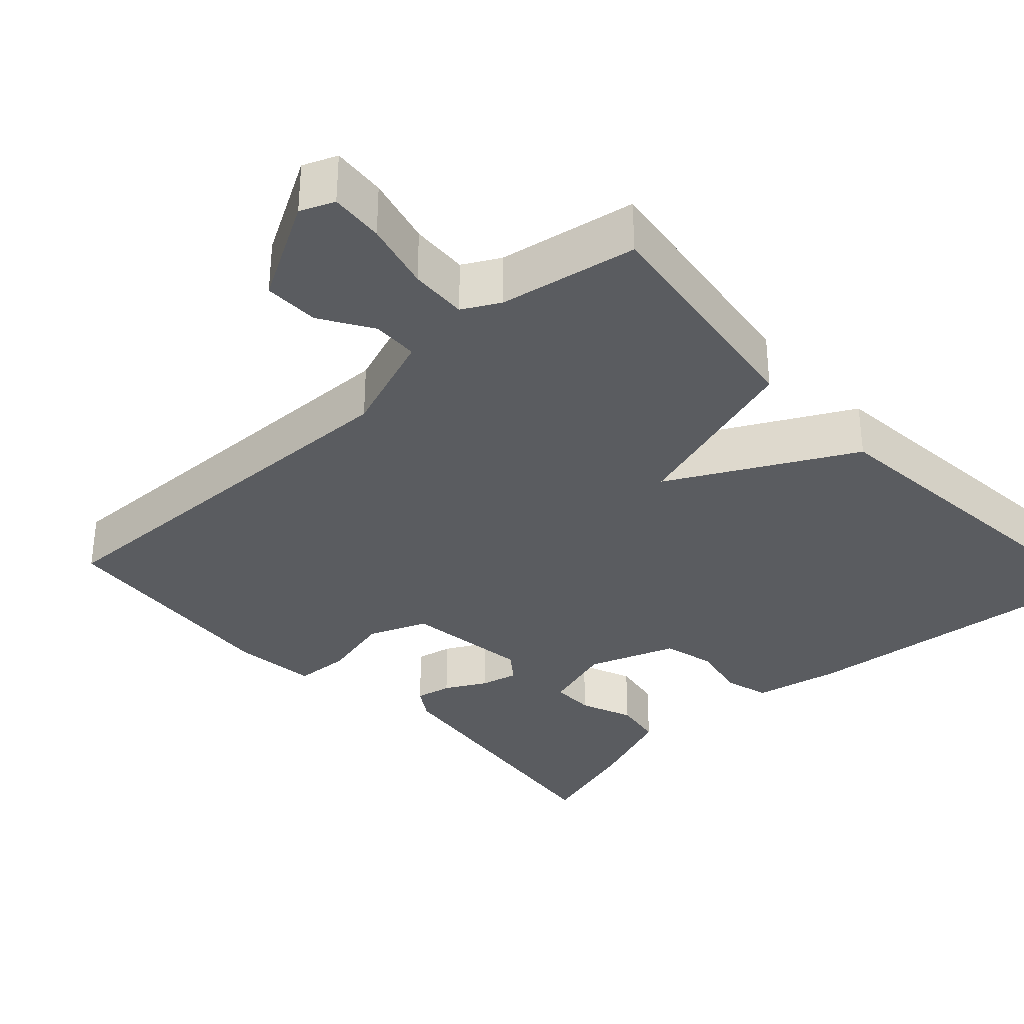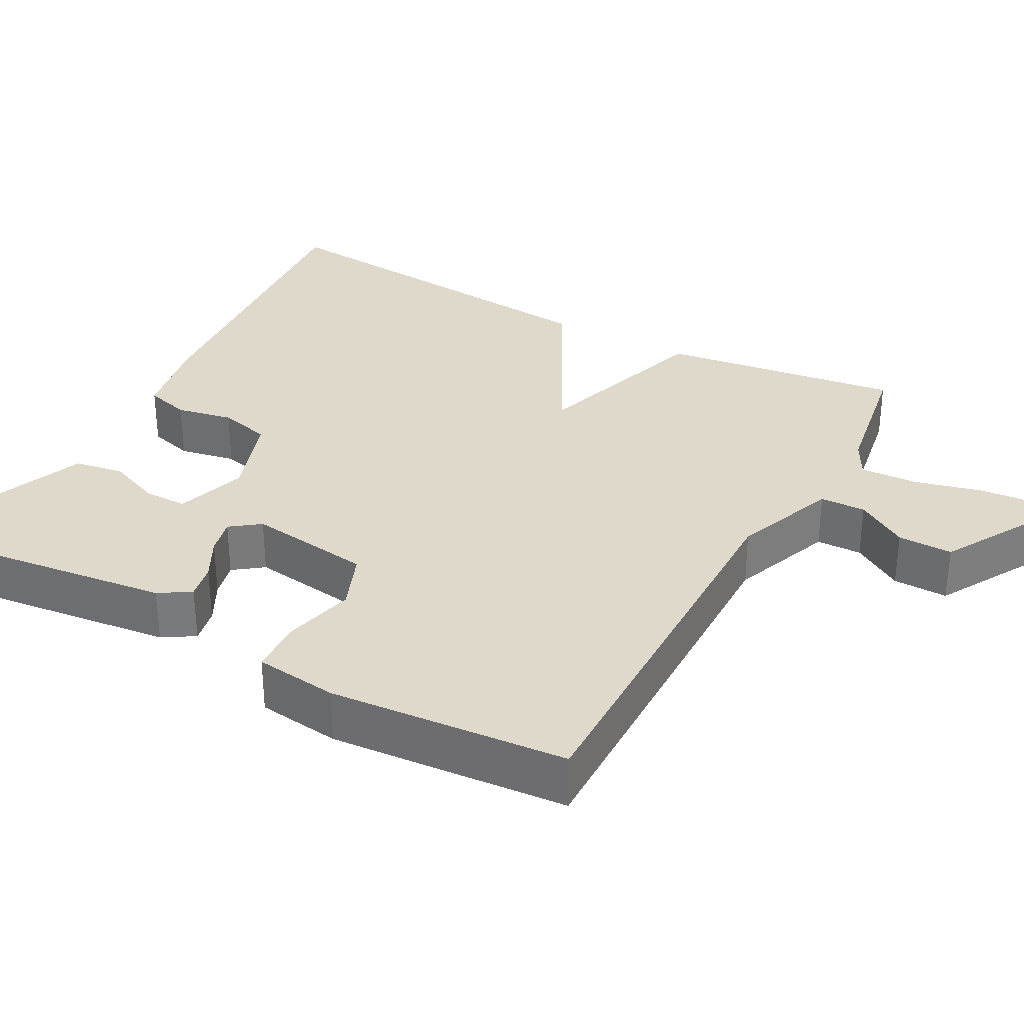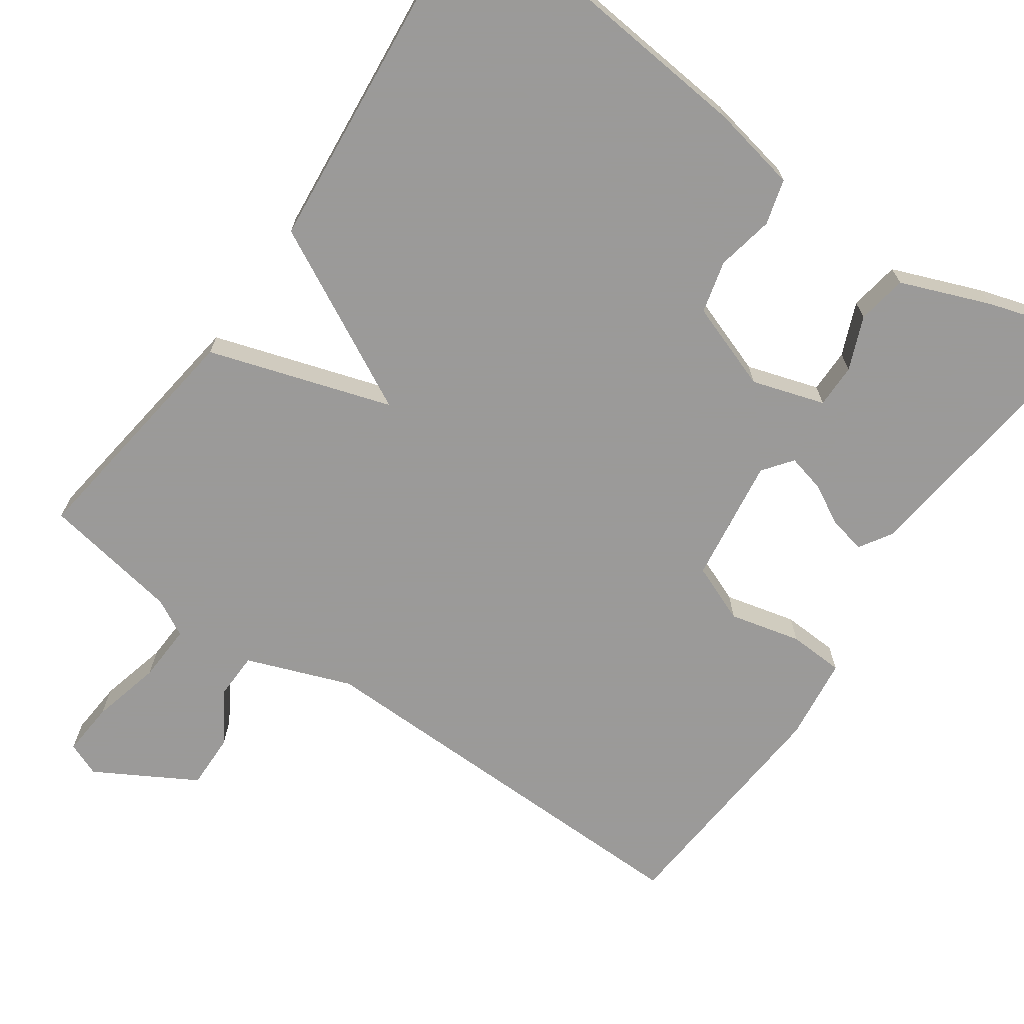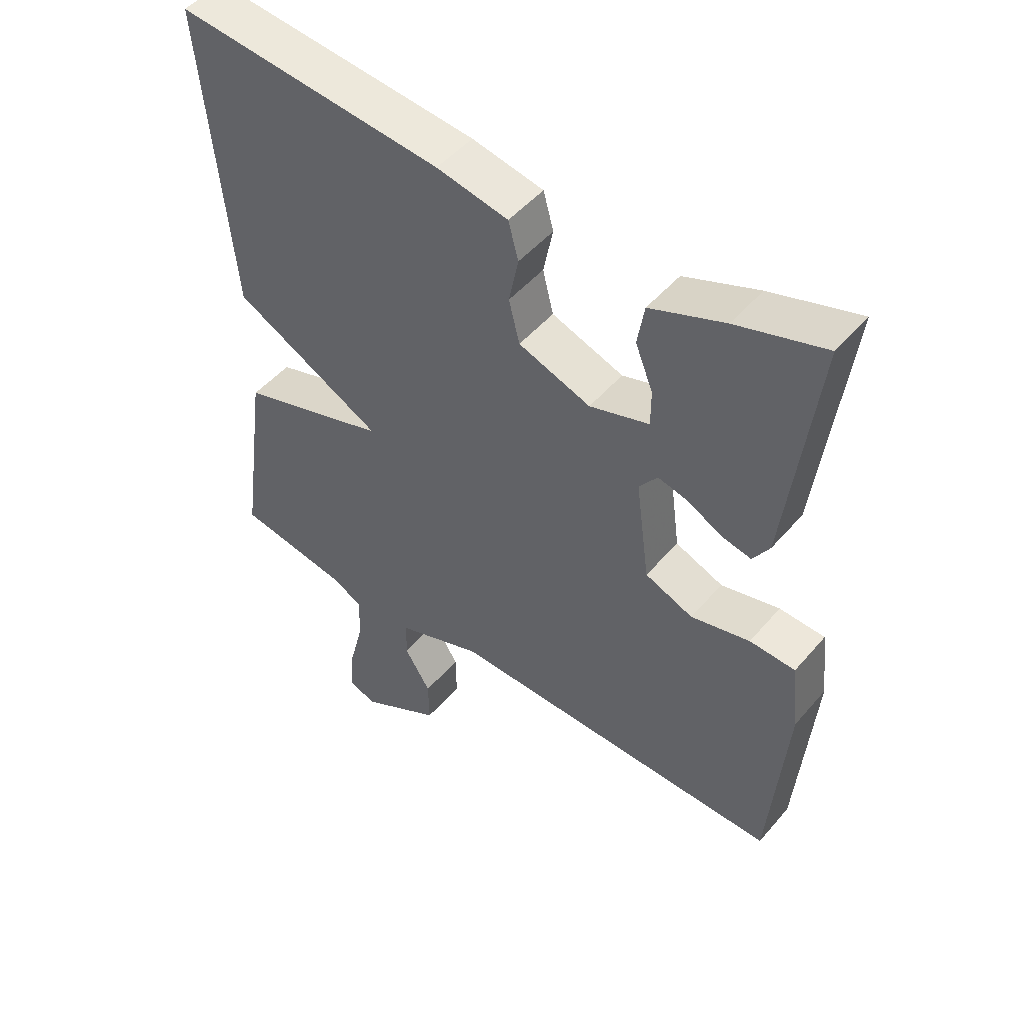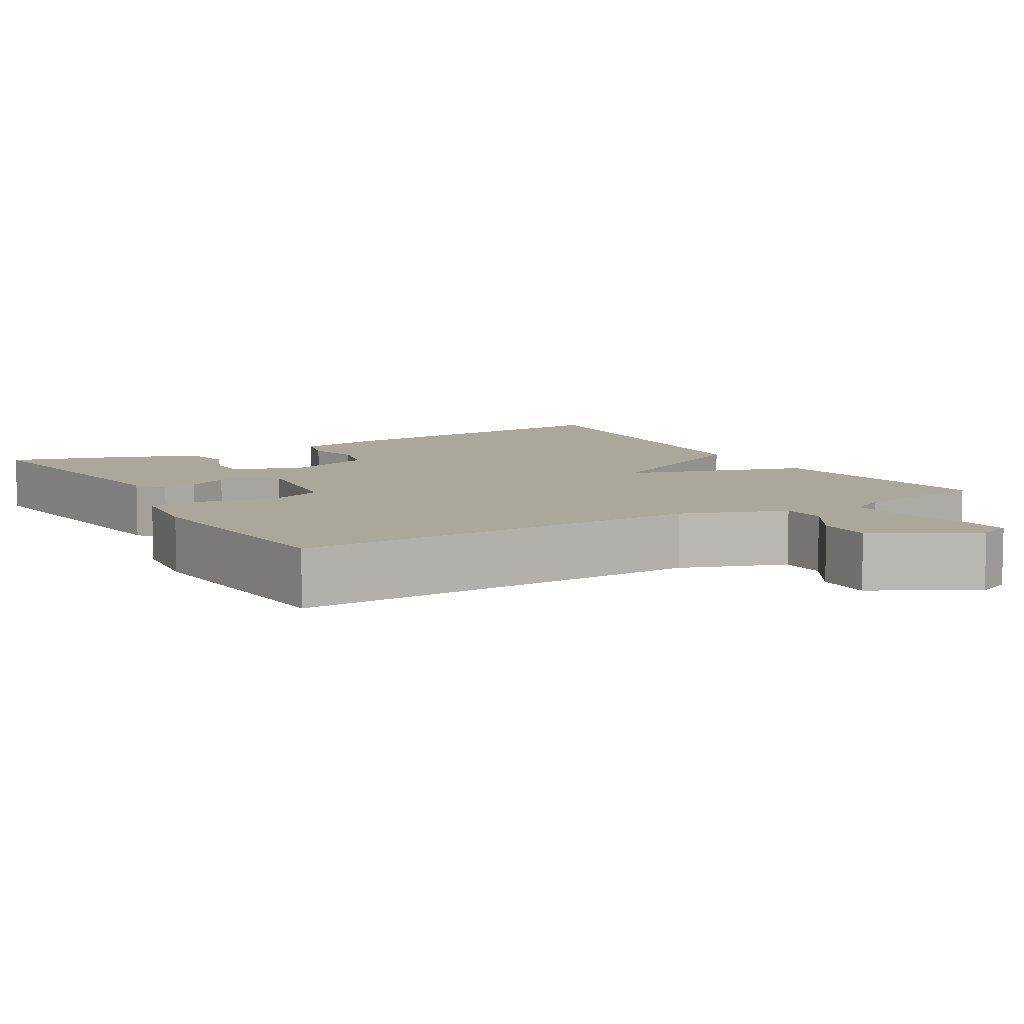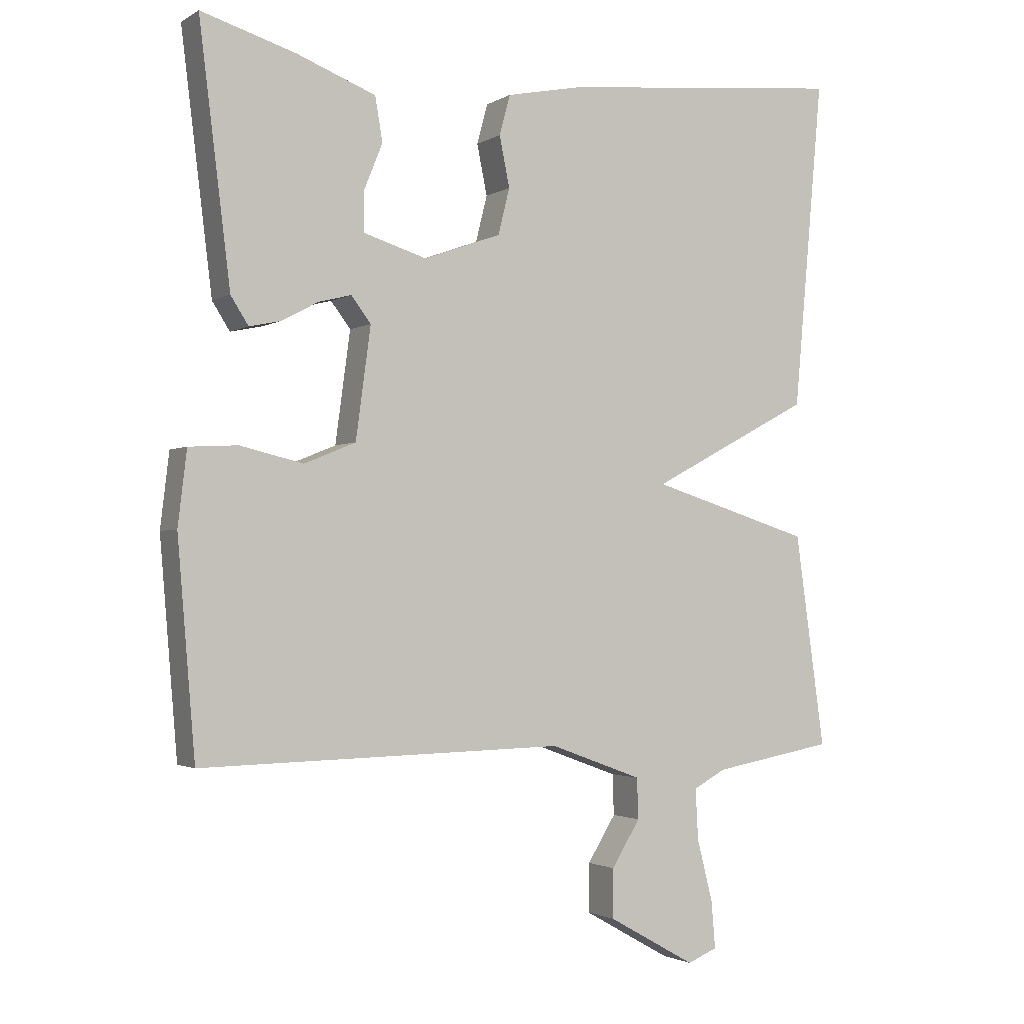
<metadata>
{"format":"obj","ext":"obj","renderer":"f3d","projection":"perspective","resolution":1024,"background":"white","views":[{"elev":-33.8,"azim":-137.2,"up":"+Y"},{"elev":32.3,"azim":118.9,"up":"+Y"},{"elev":-69.5,"azim":-34.6,"up":"+Y"},{"elev":49.1,"azim":38.6,"up":"+Z"},{"elev":8.1,"azim":149.3,"up":"+Y"},{"elev":-2.0,"azim":152.2,"up":"+Z"}]}
</metadata>
<code>
v 0.5 0.07 -0.5
v -0.037 0.07 -0.488
v -0.173 0.07 -0.538
v -0.175 0.07 -0.598
v -0.133 0.07 -0.666
v -0.132 0.07 -0.738
v -0.262 0.07 -0.811
v -0.306 0.07 -0.793
v -0.3 0.07 -0.723
v -0.277 0.07 -0.633
v -0.273 0.07 -0.558
v -0.321 0.07 -0.532
v -0.5 0.07 -0.5
v -0.456 0.07 -0.186
v -0.218 0.07 -0.112
v -0.456 0.07 0.014
v -0.5 0.07 0.5
v -0.078 0.07 0.458
v 0.035 0.07 0.435
v 0.051 0.07 0.376
v 0.036 0.07 0.302
v 0.053 0.07 0.234
v 0.167 0.07 0.193
v 0.261 0.07 0.222
v 0.261 0.07 0.279
v 0.233 0.07 0.348
v 0.244 0.07 0.413
v 0.361 0.07 0.458
v 0.5 0.07 0.5
v 0.454 0.07 0.125
v 0.428 0.07 0.084
v 0.381 0.07 0.094
v 0.327 0.07 0.123
v 0.279 0.07 0.135
v 0.25 0.07 0.097
v 0.272 0.07 -0.066
v 0.348 0.07 -0.097
v 0.441 0.07 -0.075
v 0.513 0.07 -0.079
v 0.526 0.07 -0.188
v 0.5 0 -0.5
v -0.037 0 -0.488
v -0.173 0 -0.538
v -0.175 0 -0.598
v -0.133 0 -0.666
v -0.132 0 -0.738
v -0.262 0 -0.811
v -0.306 0 -0.793
v -0.3 0 -0.723
v -0.277 0 -0.633
v -0.273 0 -0.558
v -0.321 0 -0.532
v -0.5 0 -0.5
v -0.456 0 -0.186
v -0.218 0 -0.112
v -0.456 0 0.014
v -0.5 0 0.5
v -0.078 0 0.458
v 0.035 0 0.435
v 0.051 0 0.376
v 0.036 0 0.302
v 0.053 0 0.234
v 0.167 0 0.193
v 0.261 0 0.222
v 0.261 0 0.279
v 0.233 0 0.348
v 0.244 0 0.413
v 0.361 0 0.458
v 0.5 0 0.5
v 0.454 0 0.125
v 0.428 0 0.084
v 0.381 0 0.094
v 0.327 0 0.123
v 0.279 0 0.135
v 0.25 0 0.097
v 0.272 0 -0.066
v 0.348 0 -0.097
v 0.441 0 -0.075
v 0.513 0 -0.079
v 0.526 0 -0.188
f 40 1 2
f 39 40 2
f 38 39 2
f 37 38 2
f 36 37 2 3
f 35 36 3
f 31 32 33
f 30 31 33
f 29 30 33
f 28 29 33
f 27 28 33
f 26 27 33
f 25 26 33
f 24 25 33 34
f 23 24 34 35
f 19 20 21
f 18 19 21
f 17 18 21
f 16 17 21
f 15 16 21
f 15 21 22
f 12 13 14 15
f 23 35 3
f 22 23 3
f 15 22 3
f 12 15 3
f 11 12 3
f 8 9 10
f 7 8 10
f 6 7 10
f 5 6 10
f 4 5 10
f 3 4 10 11
f 42 41 80
f 42 80 79
f 42 79 78
f 42 78 77
f 43 42 77 76
f 43 76 75
f 73 72 71
f 73 71 70
f 73 70 69
f 73 69 68
f 73 68 67
f 73 67 66
f 73 66 65
f 74 73 65 64
f 75 74 64 63
f 61 60 59
f 61 59 58
f 61 58 57
f 61 57 56
f 61 56 55
f 62 61 55
f 55 54 53 52
f 43 75 63
f 43 63 62
f 43 62 55
f 43 55 52
f 43 52 51
f 50 49 48
f 50 48 47
f 50 47 46
f 50 46 45
f 50 45 44
f 51 50 44 43
f 1 41 42 2
f 2 42 43 3
f 3 43 44 4
f 4 44 45 5
f 5 45 46 6
f 6 46 47 7
f 7 47 48 8
f 8 48 49 9
f 9 49 50 10
f 10 50 51 11
f 11 51 52 12
f 12 52 53 13
f 13 53 54 14
f 14 54 55 15
f 15 55 56 16
f 16 56 57 17
f 17 57 58 18
f 18 58 59 19
f 19 59 60 20
f 20 60 61 21
f 21 61 62 22
f 22 62 63 23
f 23 63 64 24
f 24 64 65 25
f 25 65 66 26
f 26 66 67 27
f 27 67 68 28
f 28 68 69 29
f 29 69 70 30
f 30 70 71 31
f 31 71 72 32
f 32 72 73 33
f 33 73 74 34
f 34 74 75 35
f 35 75 76 36
f 36 76 77 37
f 37 77 78 38
f 38 78 79 39
f 39 79 80 40
f 40 80 41 1

</code>
